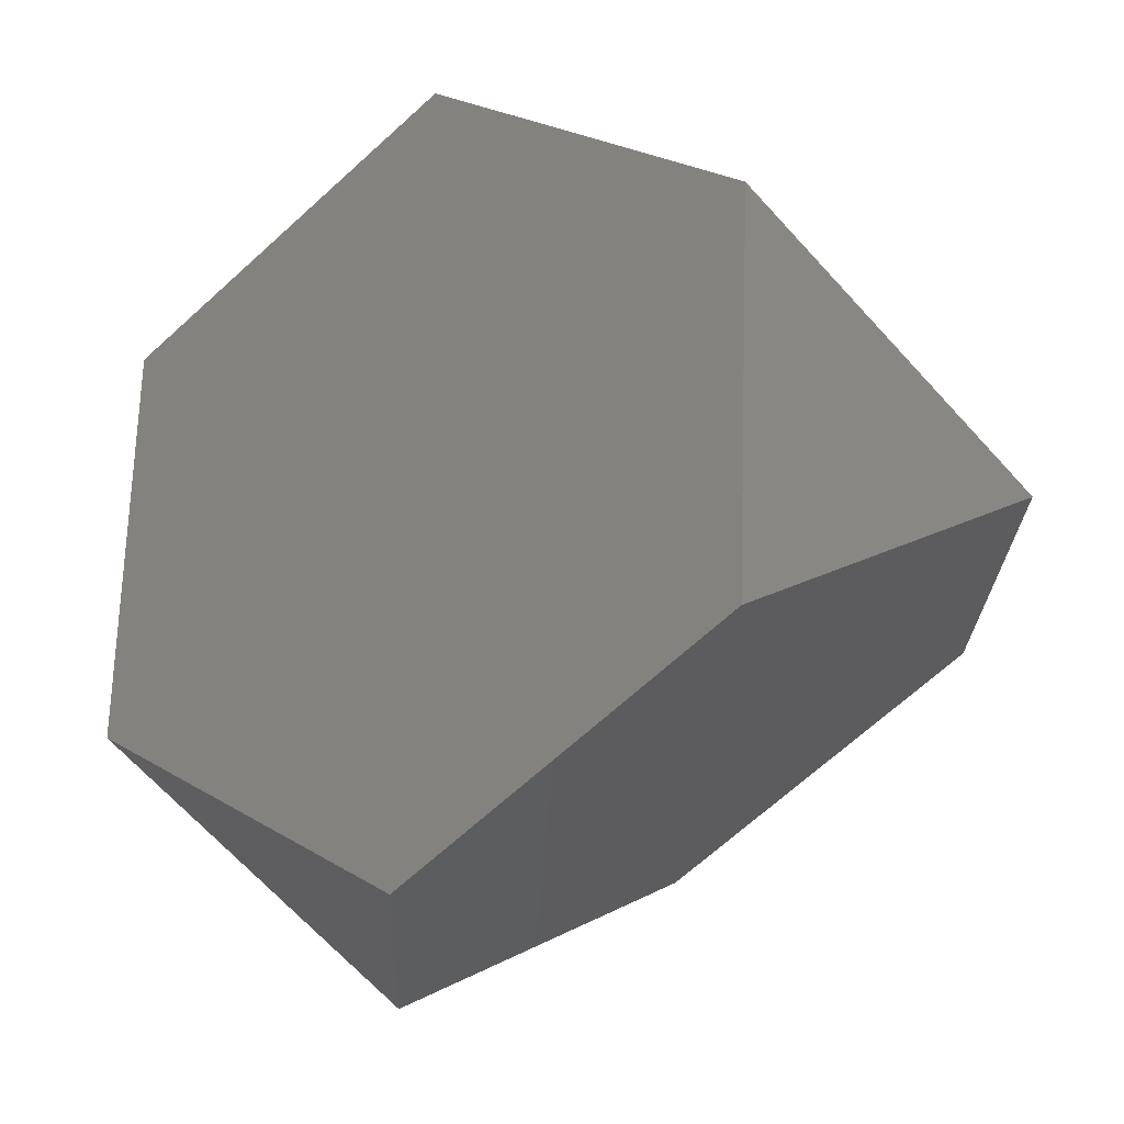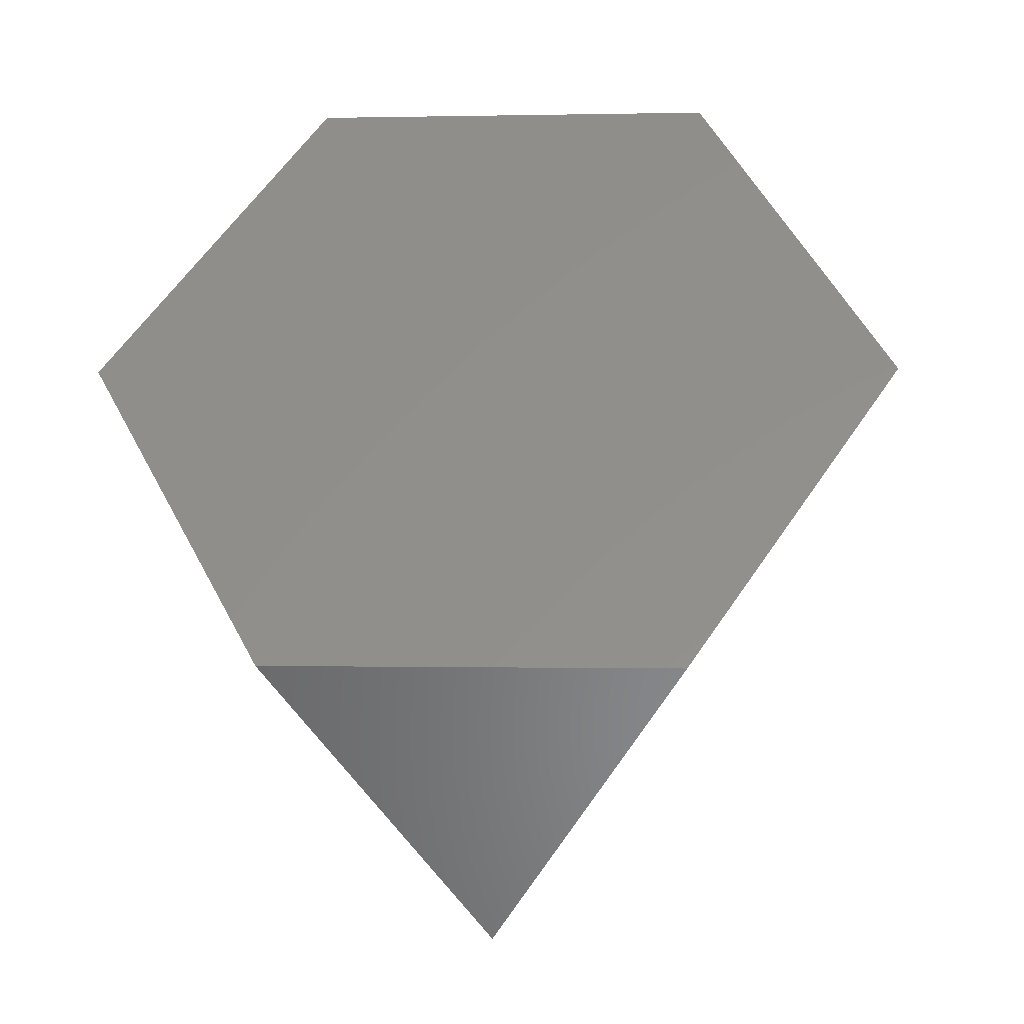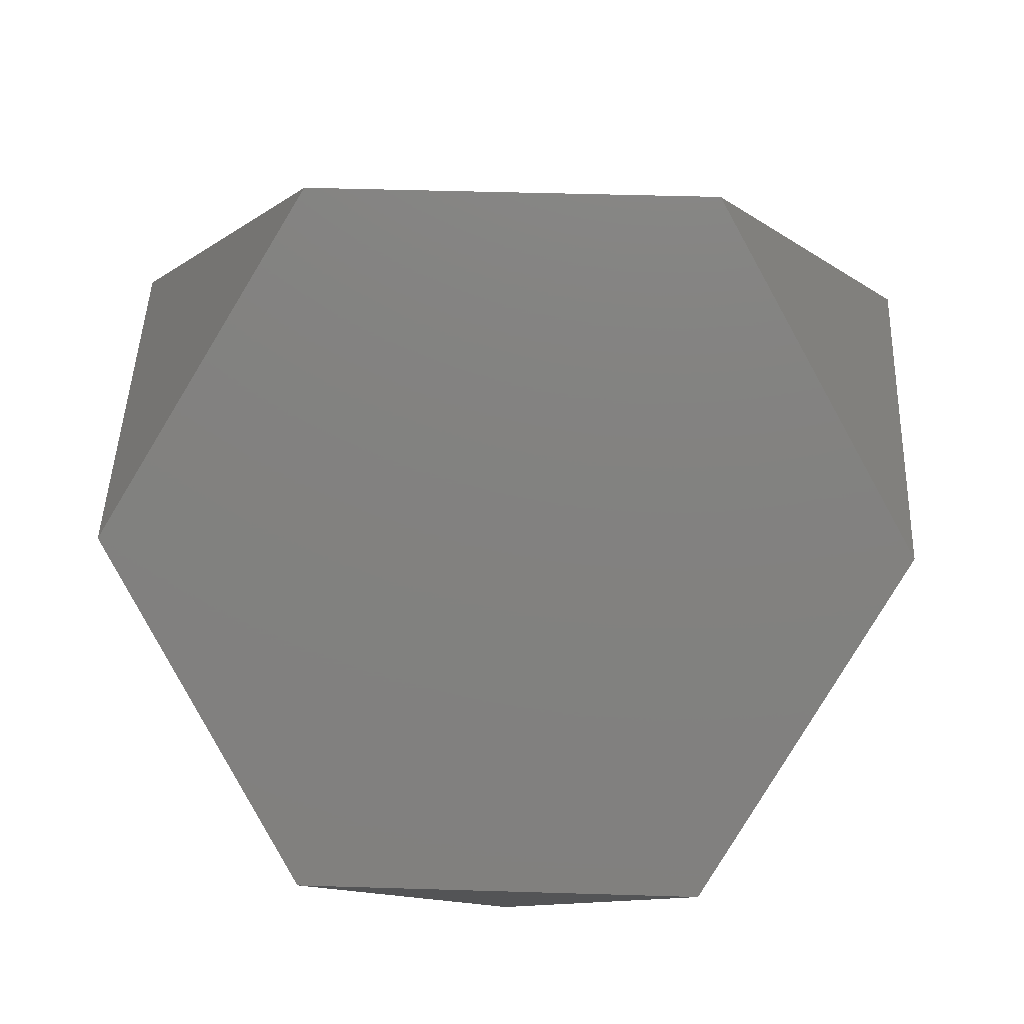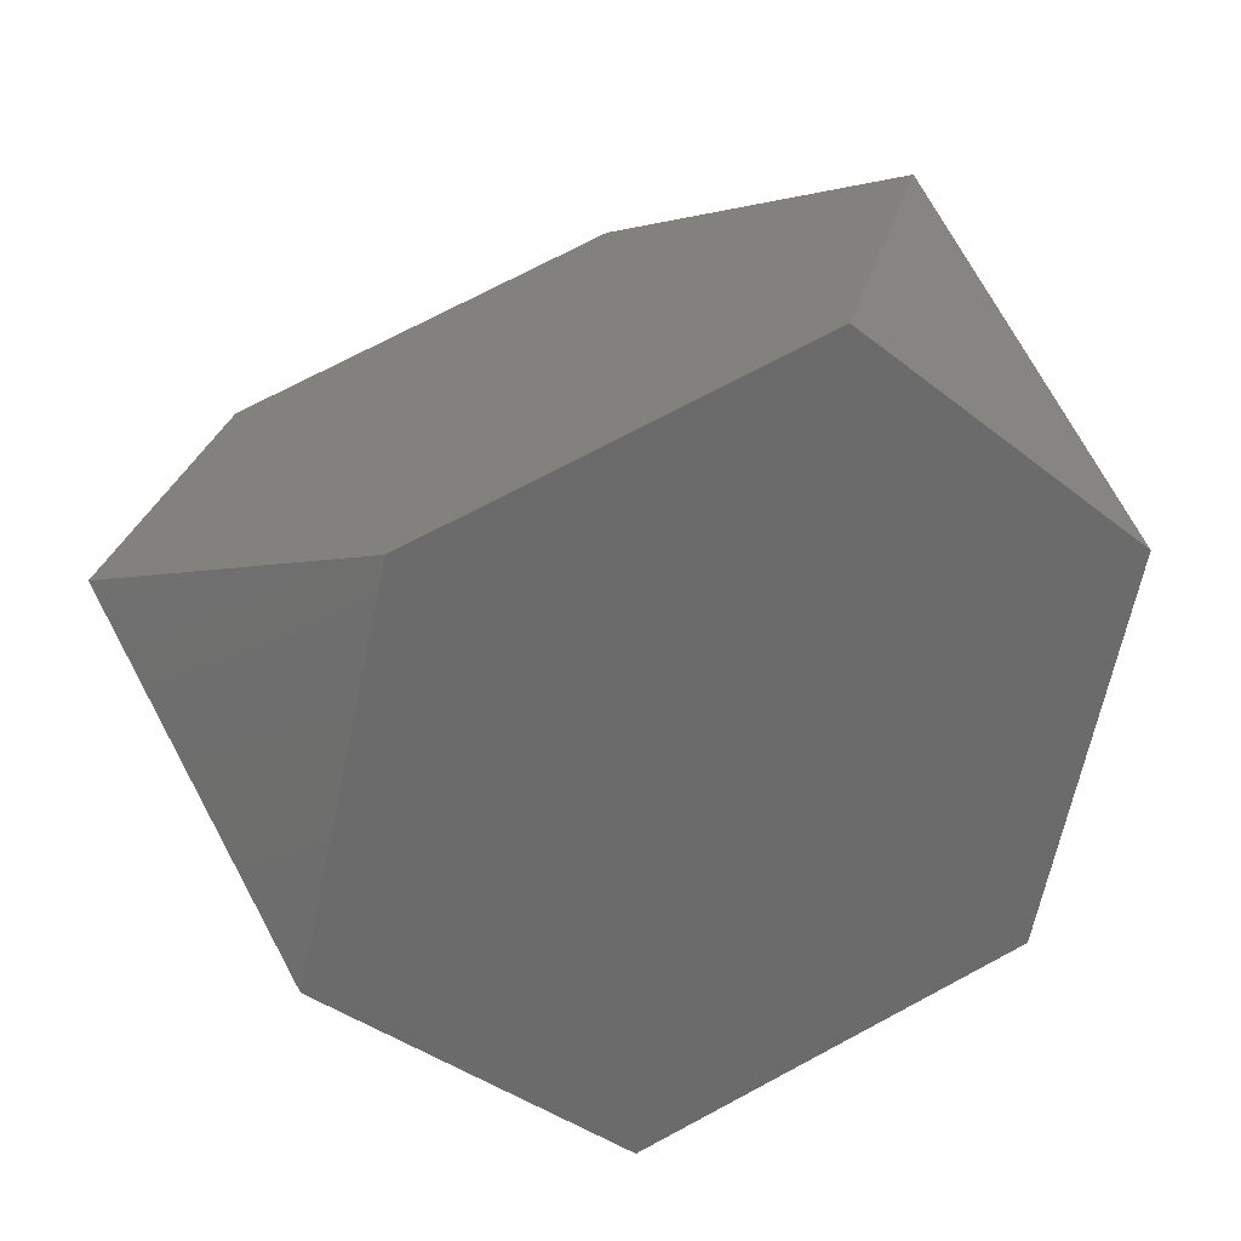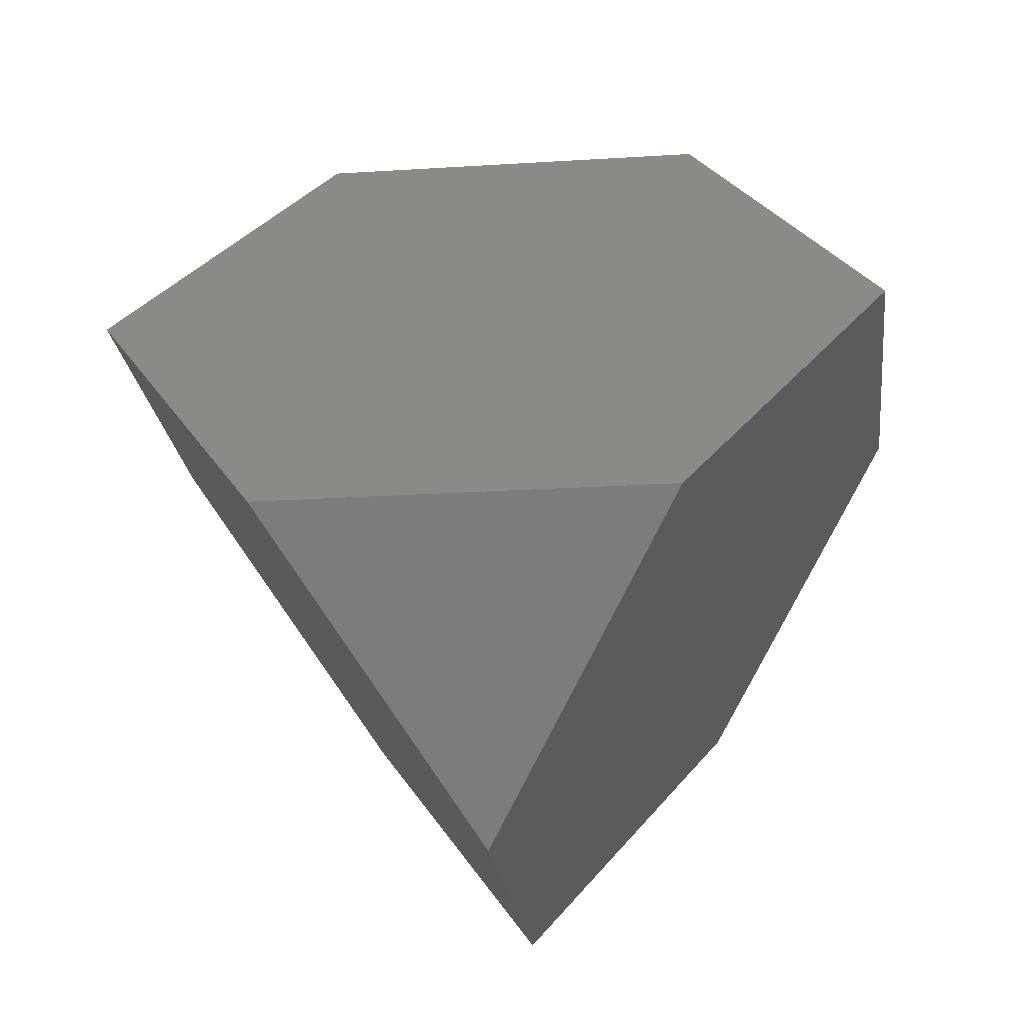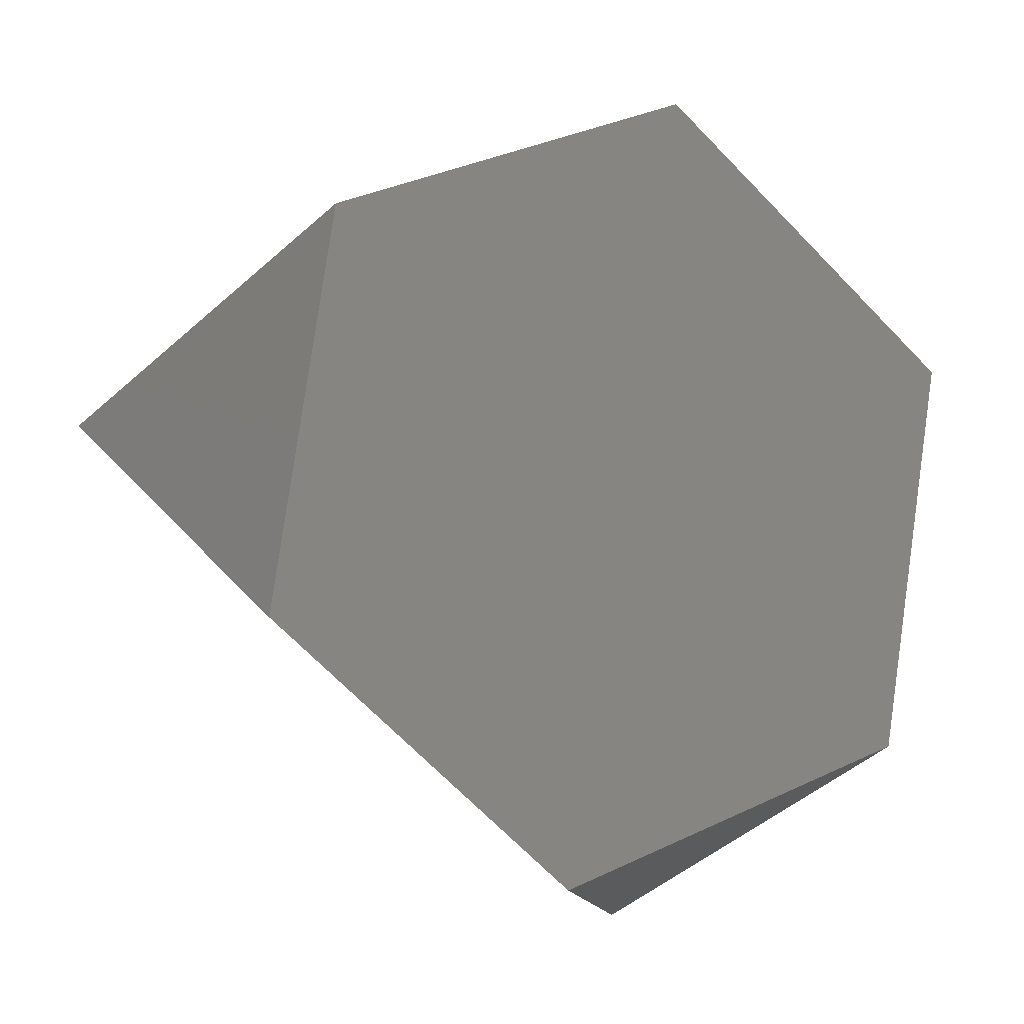
<metadata>
{"format":"stl","ext":"stl","renderer":"f3d","projection":"perspective","resolution":1024,"background":"white","views":[{"elev":-67.8,"azim":87.4,"up":"+Z"},{"elev":0.2,"azim":-39.4,"up":"+Z"},{"elev":43.7,"azim":47.1,"up":"+Y"},{"elev":70.9,"azim":16.7,"up":"+Y"},{"elev":-22.0,"azim":-128.6,"up":"+Y"},{"elev":33.6,"azim":-78.5,"up":"+Z"}]}
</metadata>
<code>
# stl→obj: 12 verts, 20 faces
v 100 300 -100
v 300 100 -100
v 100 100 -300
v -100 300 100
v -300 100 100
v -100 100 300
v 100 -300 100
v 300 -100 100
v 100 -100 300
v -100 -300 -100
v -300 -100 -100
v -100 -100 -300
f 1 2 3
f 4 5 6
f 7 8 9
f 10 11 12
f 5 1 3
f 1 5 4
f 11 3 12
f 3 11 5
f 2 4 6
f 4 2 1
f 8 6 9
f 6 8 2
f 9 5 11
f 5 9 6
f 7 11 10
f 11 7 9
f 12 2 8
f 2 12 3
f 10 8 7
f 8 10 12

</code>
